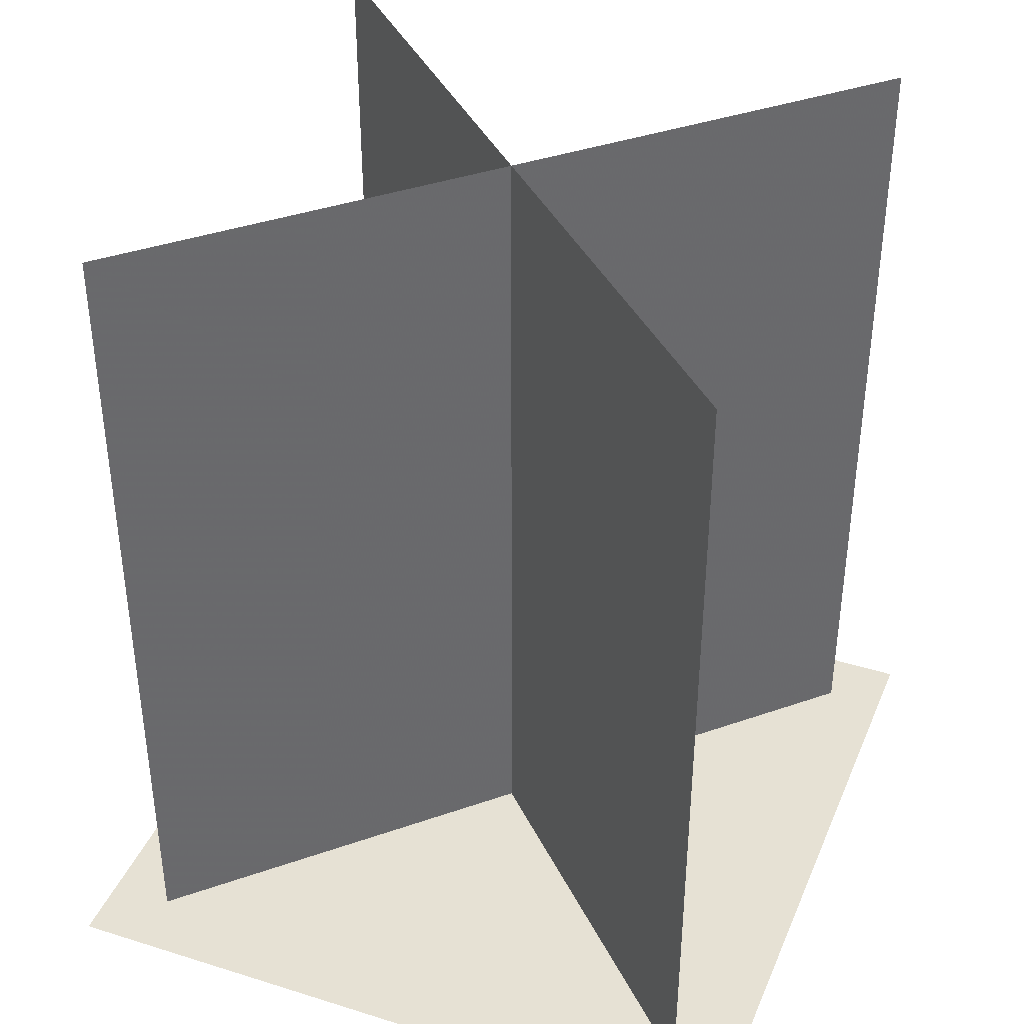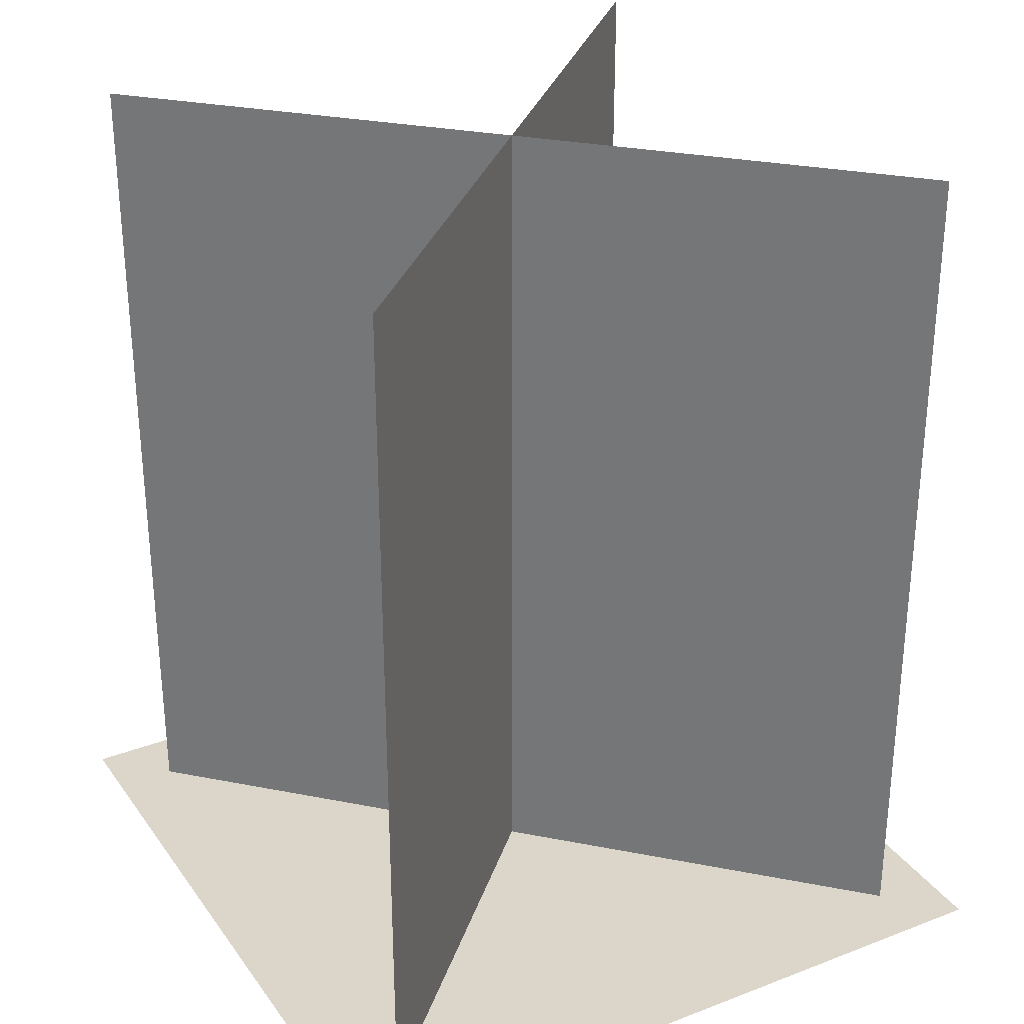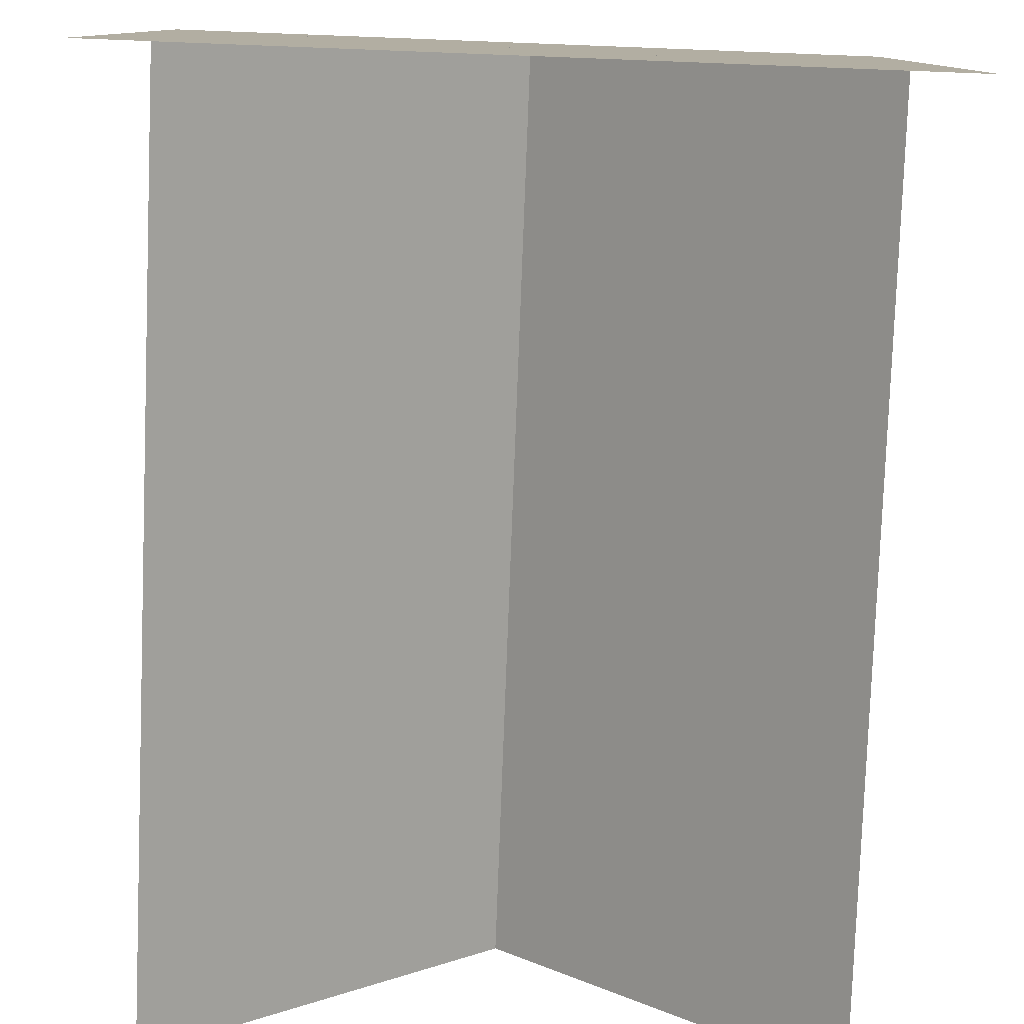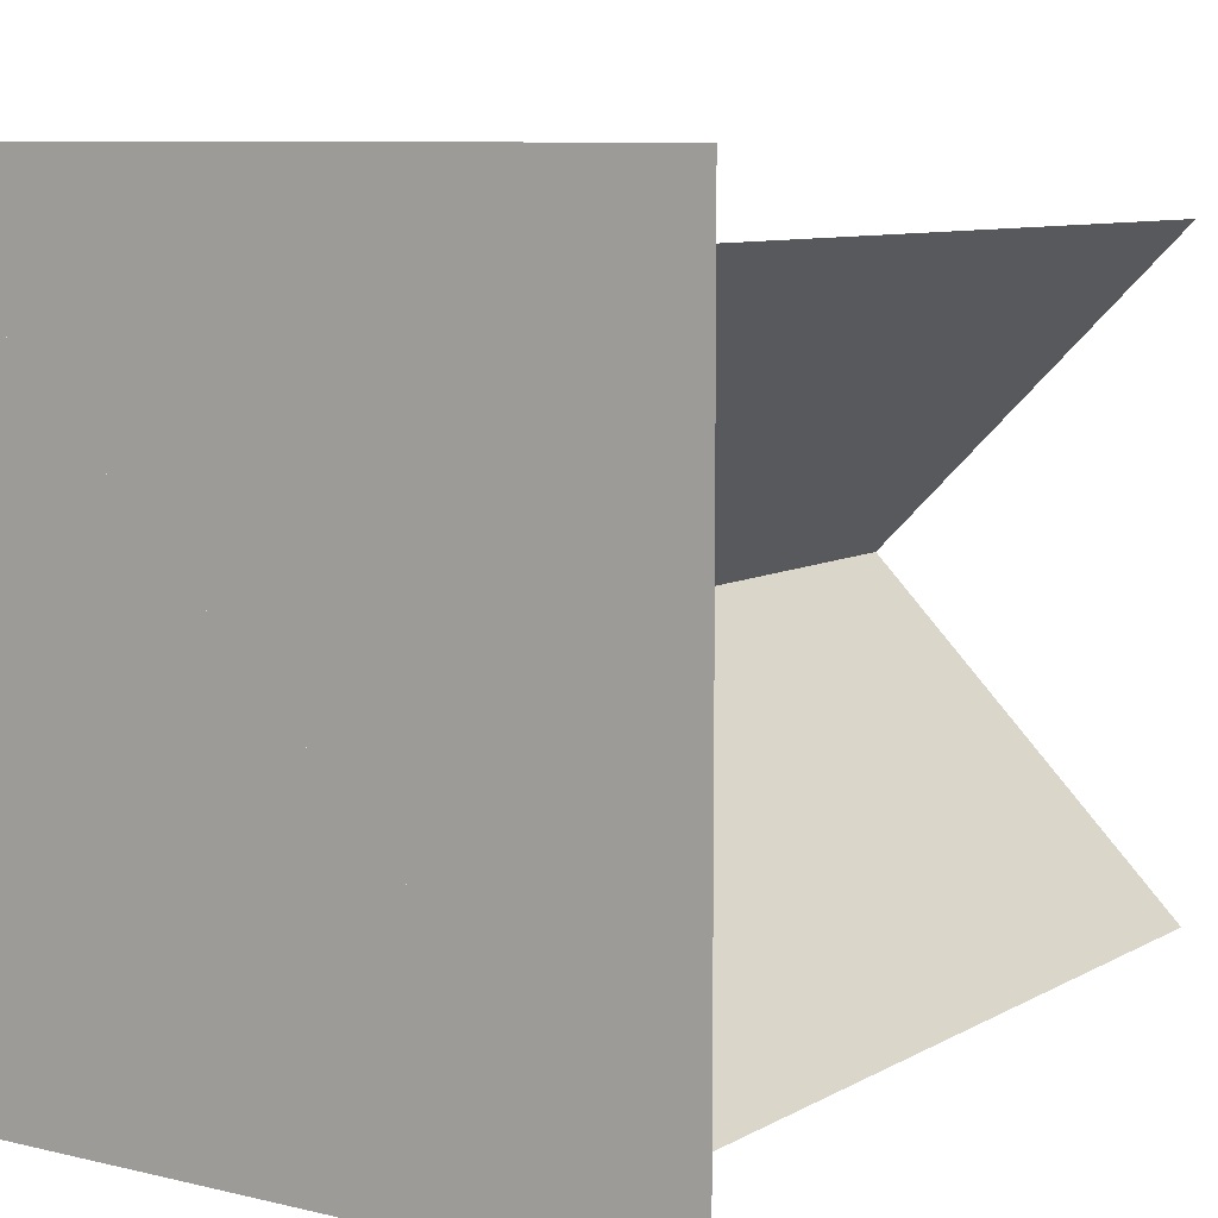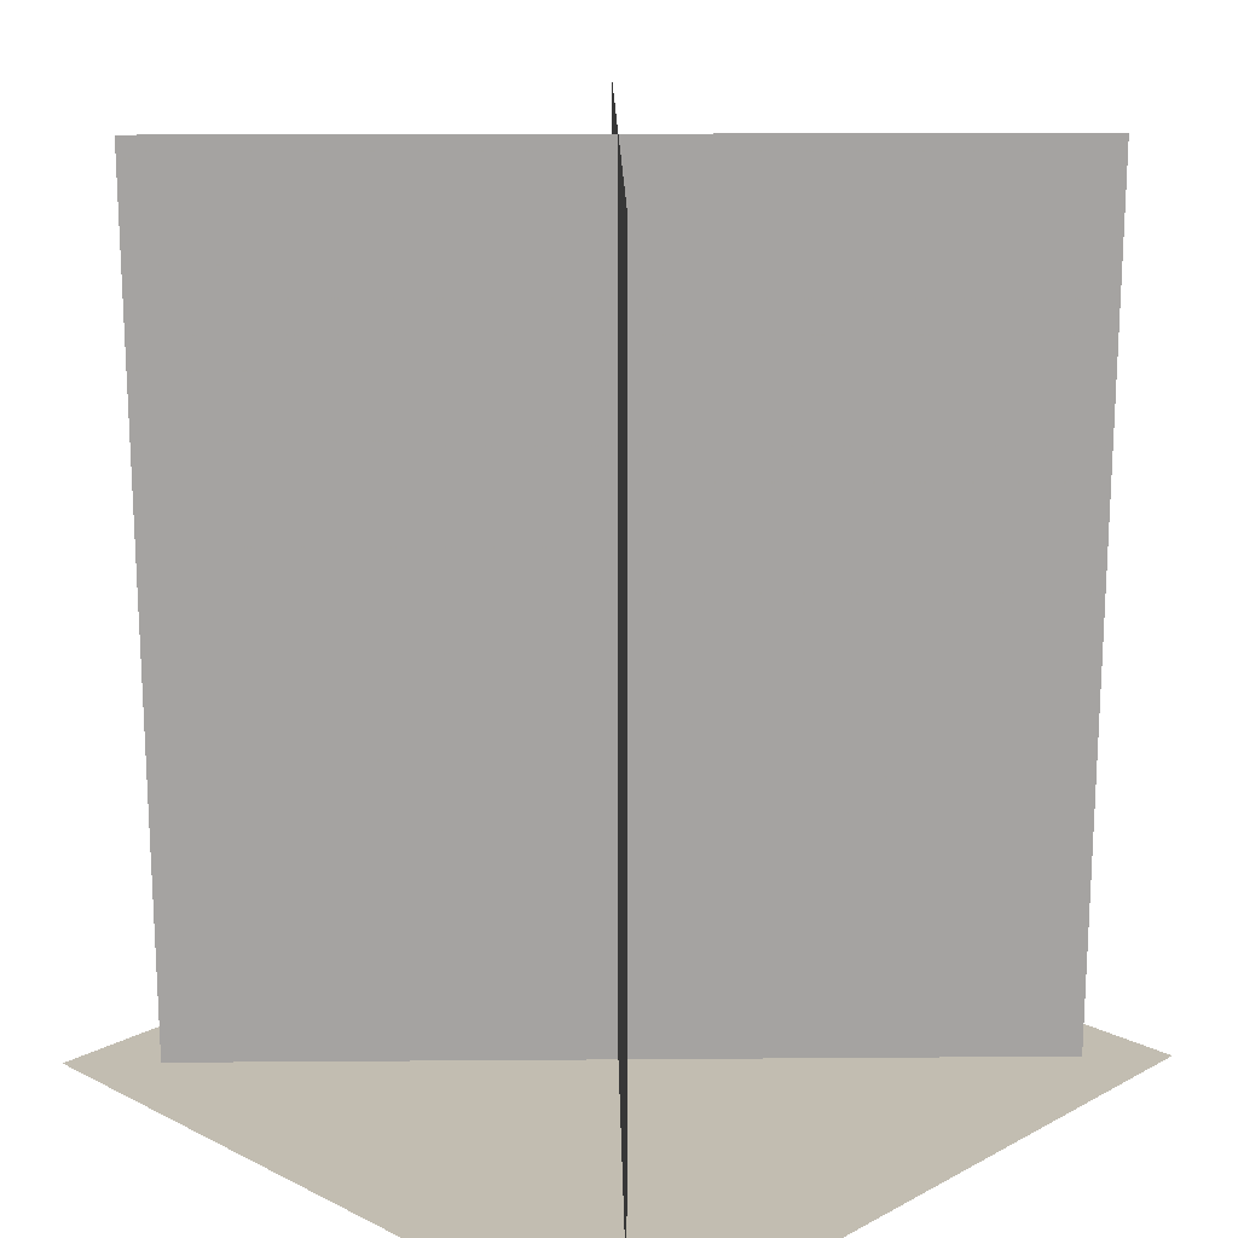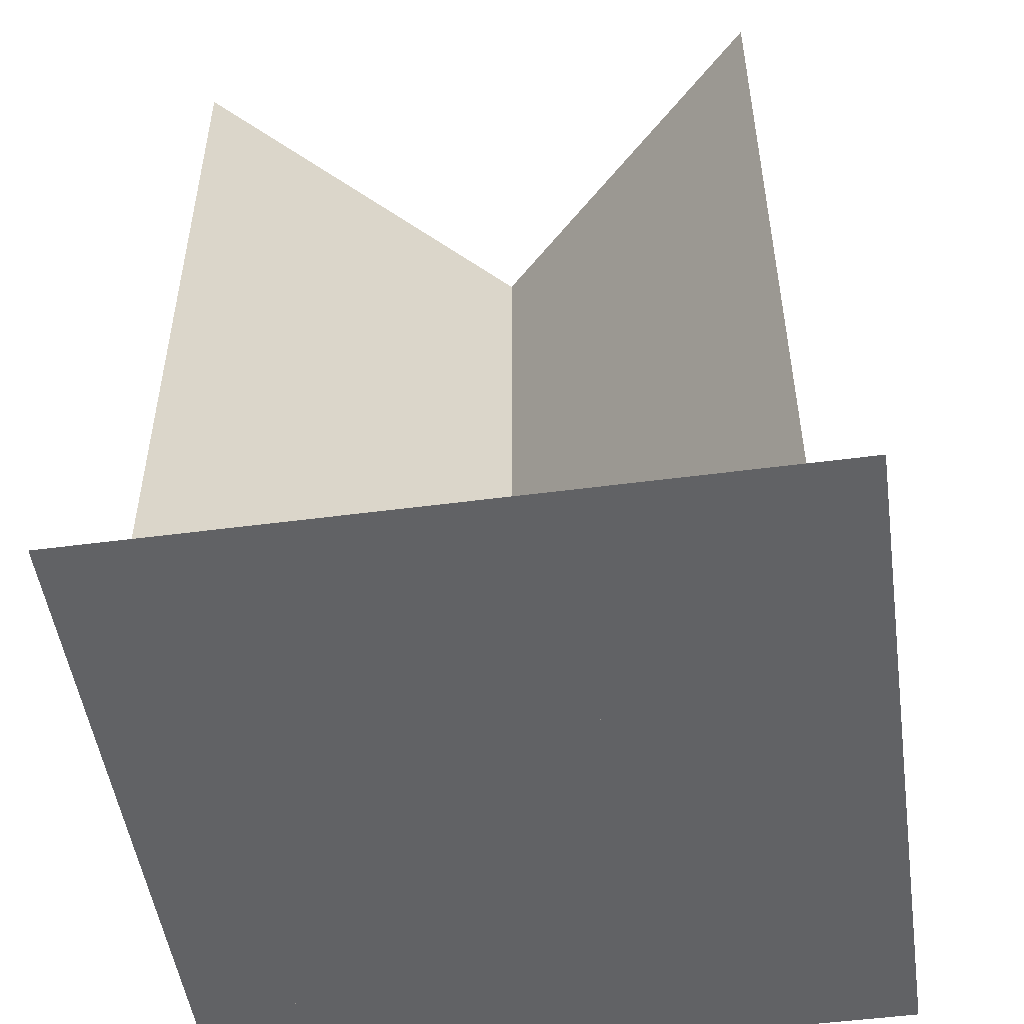
<metadata>
{"format":"obj","ext":"obj","renderer":"f3d","projection":"perspective","resolution":1024,"background":"white","views":[{"elev":39.0,"azim":111.4,"up":"+Y"},{"elev":30.1,"azim":60.9,"up":"+Y"},{"elev":-79.6,"azim":-2.2,"up":"+Z"},{"elev":8.2,"azim":33.8,"up":"+Z"},{"elev":17.0,"azim":134.1,"up":"+Y"},{"elev":-50.6,"azim":98.2,"up":"+Y"}]}
</metadata>
<code>
o 0_TEX_1_Plane.022
v -0.8162 -1.1e-05 0.8184
v 0.8184 -1.1e-05 -0.8162
v -0.8162 2.312 0.8184
v 0.8184 2.312 -0.8162
v 0.8107 6.4e-05 0.8107
v -0.8239 6.4e-05 -0.8239
v 0.8107 2.312 0.8107
v -0.8239 2.312 -0.8239
v -0.985 -0 0.985
v 0.985 0 0.985
v -0.985 -0 -0.985
v 0.985 0 -0.985
f 2 3 1
f 6 7 5
f 10 11 9
f 2 4 3
f 6 8 7
f 10 12 11

</code>
